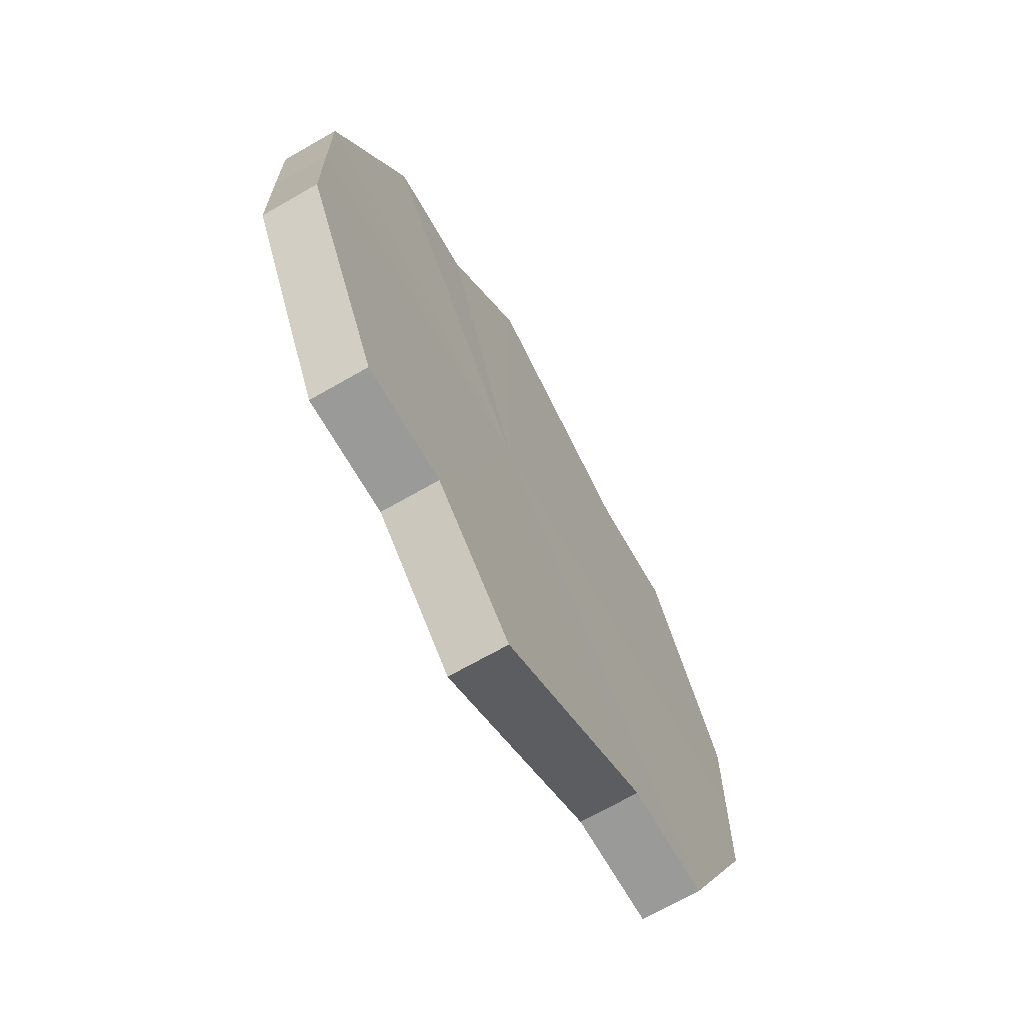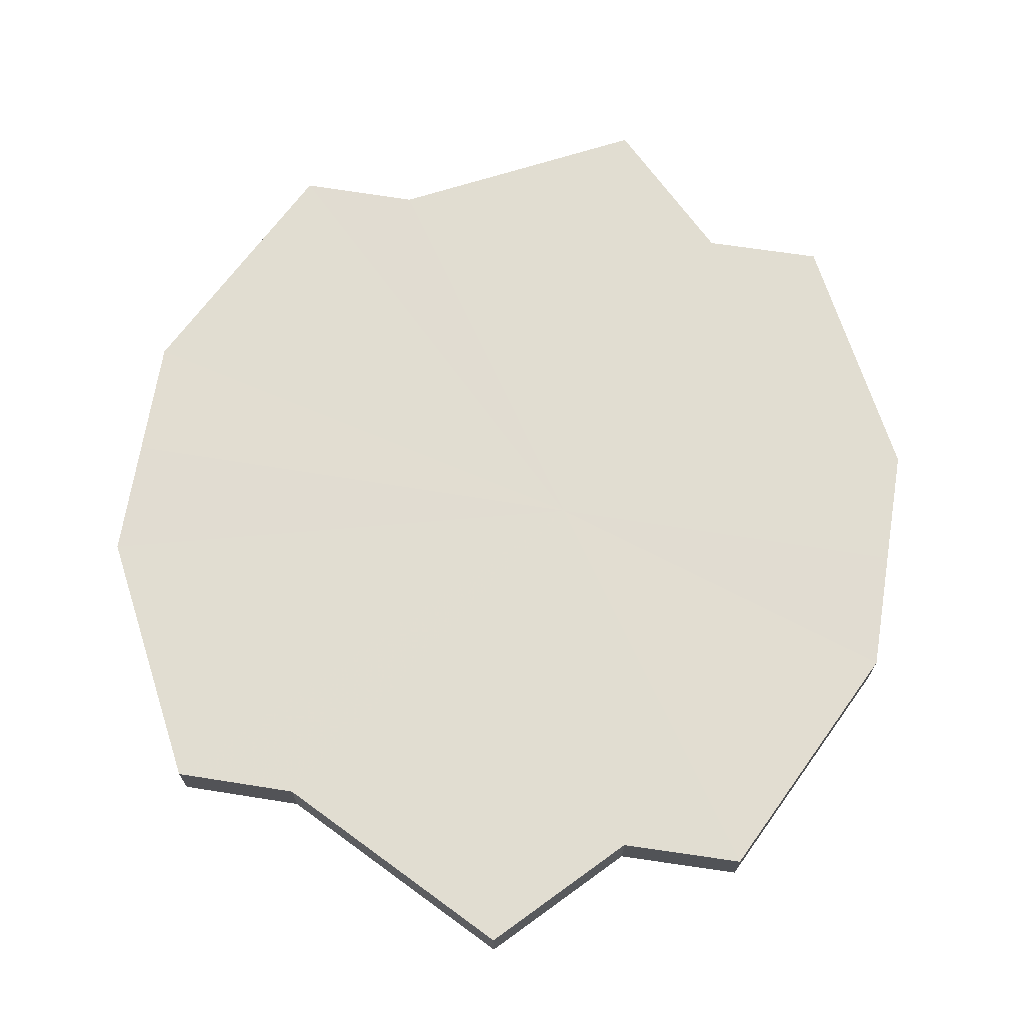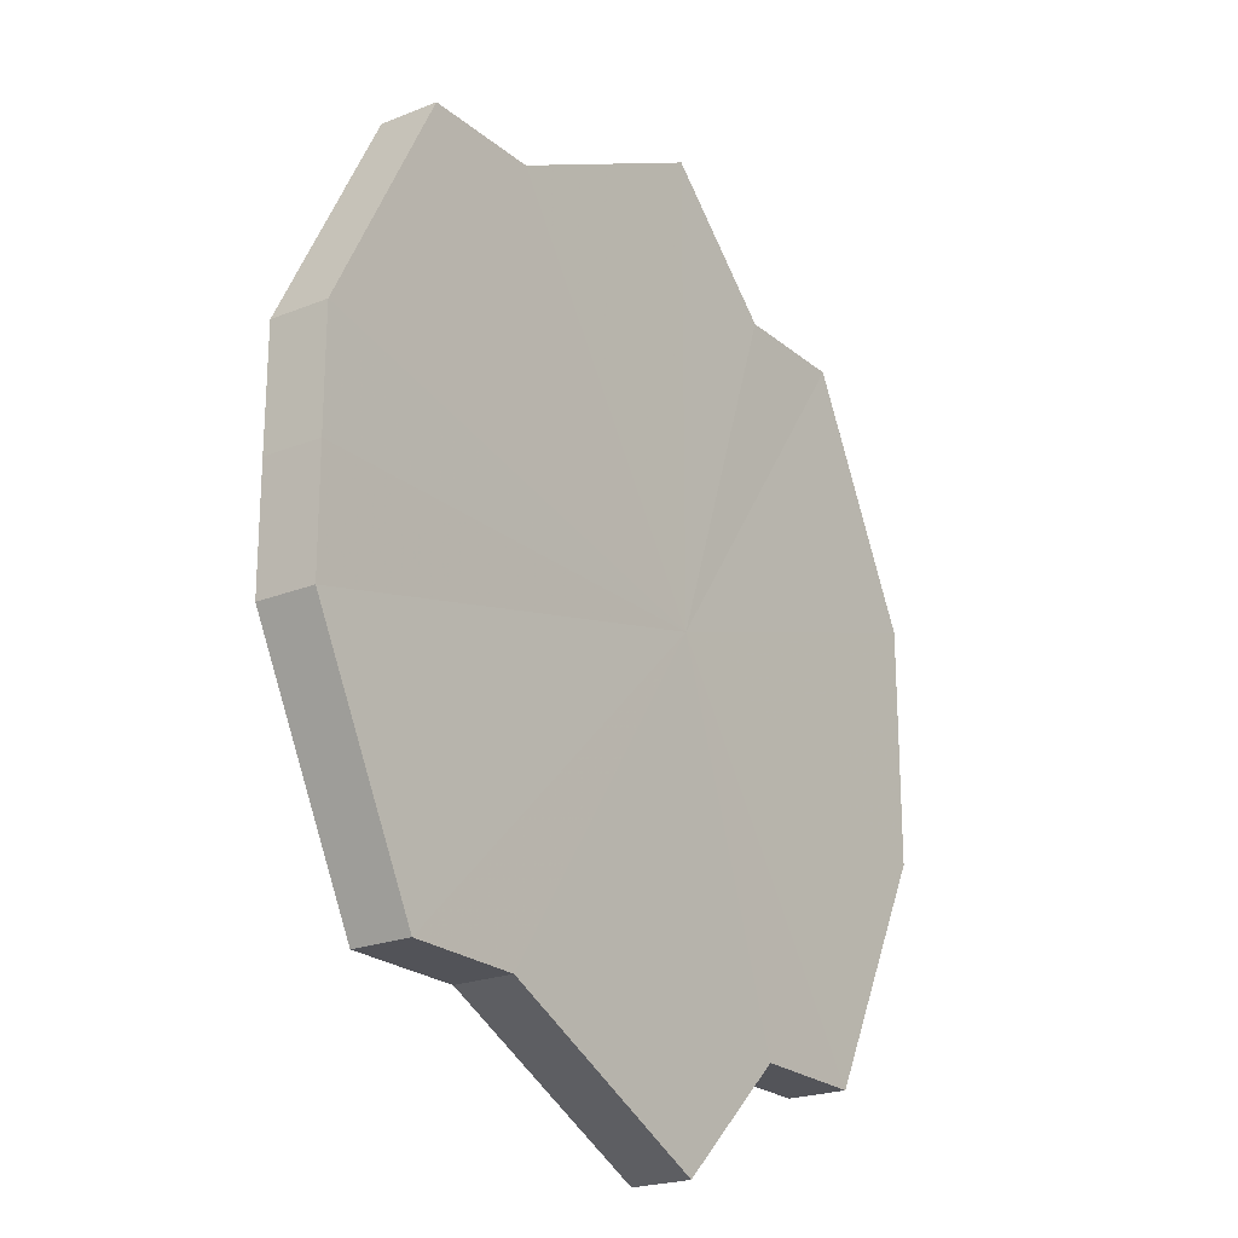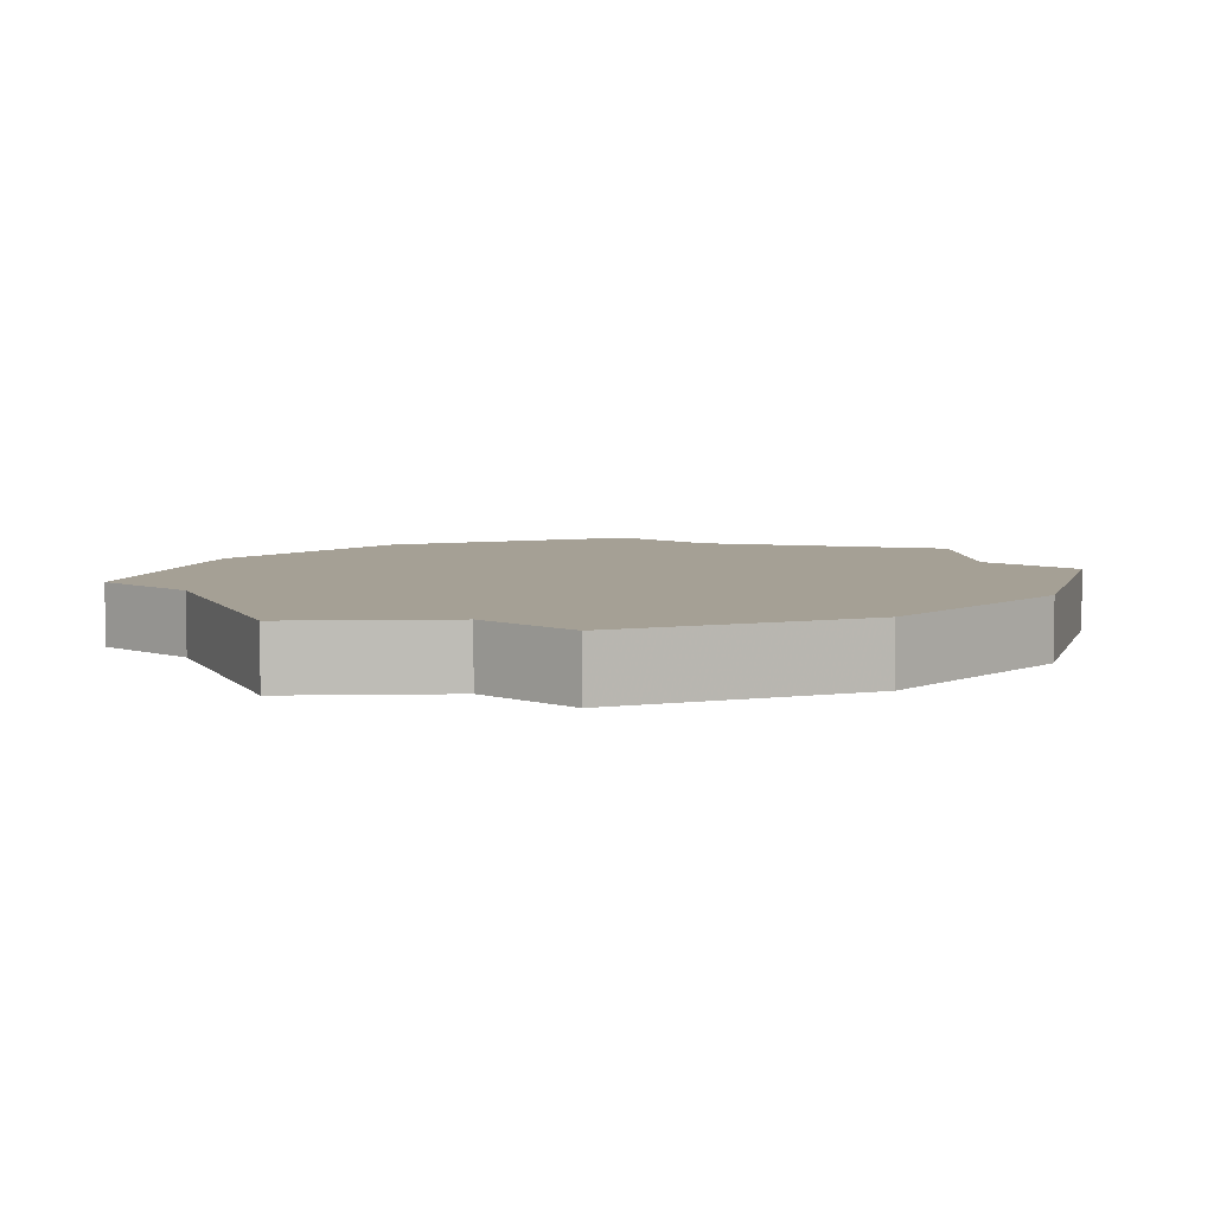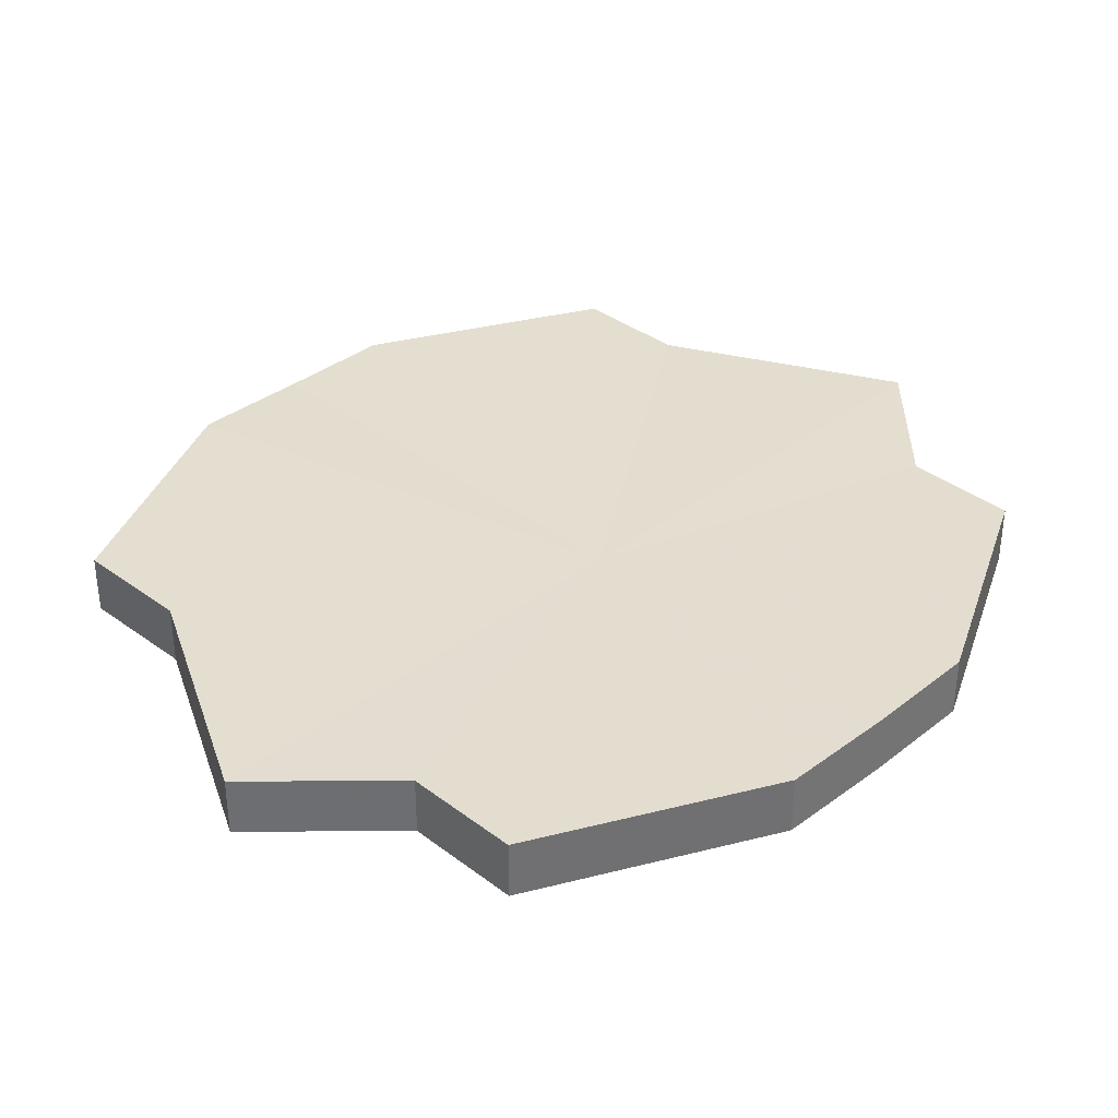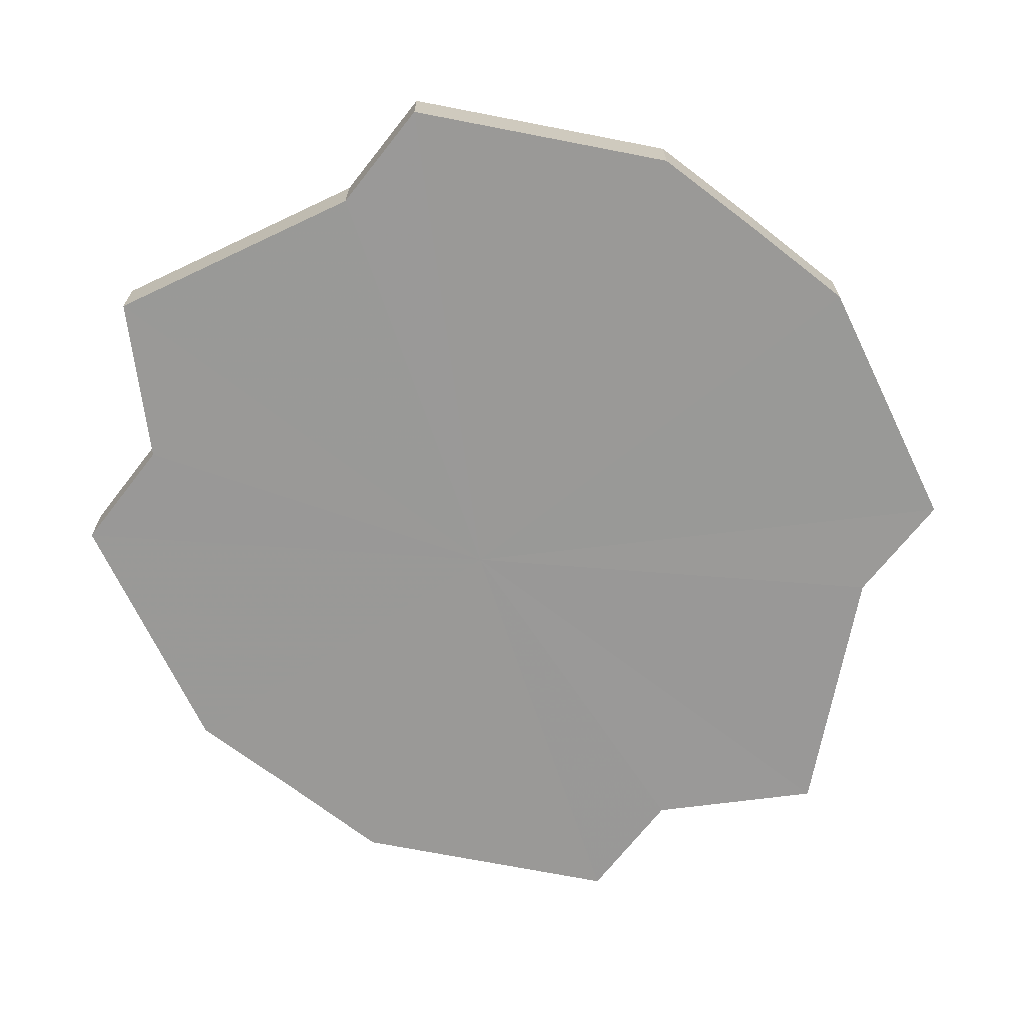
<metadata>
{"format":"obj","ext":"obj","renderer":"f3d","projection":"perspective","resolution":1024,"background":"white","views":[{"elev":-68.8,"azim":120.1,"up":"+Y"},{"elev":68.8,"azim":9.1,"up":"+Z"},{"elev":-22.6,"azim":-53.8,"up":"+Y"},{"elev":5.9,"azim":41.9,"up":"+Z"},{"elev":35.6,"azim":44.8,"up":"+Z"},{"elev":-68.9,"azim":-127.8,"up":"+Z"}]}
</metadata>
<code>
o 27420
v 2223 1883 20.46
v 2223 1883 20.46
v 2223 1883 20.46
v 2223 1883 20.46
v 2223 1883 20.46
v 2223 1883 20.46
v 2223 1883 20.46
v 2223 1883 20.46
v 2223 1883 20.46
v 2223 1883 20.46
v 2223 1883 20.46
v 2223 1883 20.46
v 2223 1883 20.46
v 2223 1883 20.46
v 2223 1883 20.46
v 2223 1883 20.46
v 2223 1883 20.46
v 2223 1883 20.46
v 2223 1883 20.46
v 2223 1883 20.46
v 2223 1883 20.46
v 2223 1883 20.46
v 2223 1883 20.46
v 2223 1883 20.46
v 2223 1883 20.46
v 2223 1883 20.46
v 2223 1883 20.46
v 2223 1883 20.46
v 2223 1883 20.46
v 2223 1883 20.46
v 2223 1883 20.46
v 2223 1883 20.46
v 2223 1883 20.46
v 2223 1883 20.46
v 2223 1883 20.46
v 2223 1883 20.46
v 2223 1883 20.46
v 2223 1883 20.46
v 2223 1883 20.46
v 2223 1883 20.46
v 2223 1883 20.46
v 2223 1883 20.46
v 2223 1883 20.46
v 2223 1883 20.46
v 2223 1883 20.46
v 2223 1883 20.46
v 2223 1883 20.46
v 2223 1883 20.46
v 2223 1883 20.46
v 2223 1883 20.46
v 2223 1883 20.46
v 2223 1883 20.46
v 2223 1883 20.46
v 2223 1883 20.46
v 2223 1883 20.46
v 2223 1883 20.46
v 2223 1883 20.46
v 2223 1883 20.46
v 2223 1883 20.46
v 2223 1883 20.46
v 2223 1883 20.46
v 2223 1883 20.46
v 2223 1883 20.46
v 2223 1883 20.46
v 2223 1883 20.46
v 2223 1883 20.46
v 2223 1883 20.46
v 2223 1883 20.46
v 2223 1883 20.46
v 2223 1883 20.46
v 2223 1883 20.46
v 2223 1883 20.46
v 2223 1883 20.46
v 2223 1883 20.46
v 2223 1883 20.46
v 2223 1883 20.46
v 2223 1883 20.46
v 2223 1883 20.46
v 2223 1883 20.46
v 2223 1883 20.46
v 2223 1883 20.46
v 2223 1883 20.46
v 2223 1883 20.46
v 2223 1883 20.46
v 2223 1883 20.46
v 2223 1883 20.46
v 2223 1883 20.46
v 2223 1883 20.46
v 2223 1883 20.46
v 2223 1883 20.46
v 2223 1883 20.46
v 2223 1883 20.46
v 2223 1883 20.46
v 2223 1883 20.46
v 2223 1883 20.46
v 2223 1883 20.46
v 2223 1883 20.46
v 2223 1883 20.46
f 1 2 3
f 2 4 5
f 6 1 7
f 4 8 9
f 10 6 11
f 8 12 13
f 14 10 15
f 12 16 17
f 18 14 19
f 16 20 21
f 22 18 23
f 20 24 25
f 26 22 27
f 24 28 29
f 30 26 31
f 28 30 32
f 33 34 35
f 35 36 37
f 38 39 33
f 40 41 38
f 37 42 43
f 44 45 40
f 46 47 44
f 43 48 49
f 50 51 46
f 52 53 50
f 49 54 55
f 56 57 52
f 58 59 56
f 55 60 61
f 62 63 58
f 61 64 62
f 65 66 67
f 65 68 66
f 65 67 69
f 65 70 68
f 65 69 71
f 65 72 70
f 65 71 73
f 65 74 72
f 65 73 75
f 65 76 74
f 65 75 77
f 65 78 76
f 65 77 79
f 65 80 78
f 65 79 81
f 65 81 80
f 82 83 84
f 82 85 83
f 82 84 86
f 82 87 85
f 82 86 88
f 82 89 87
f 82 88 90
f 82 91 89
f 82 90 92
f 82 93 91
f 82 92 94
f 82 95 93
f 82 94 96
f 82 97 95
f 82 96 98
f 82 98 97

</code>
